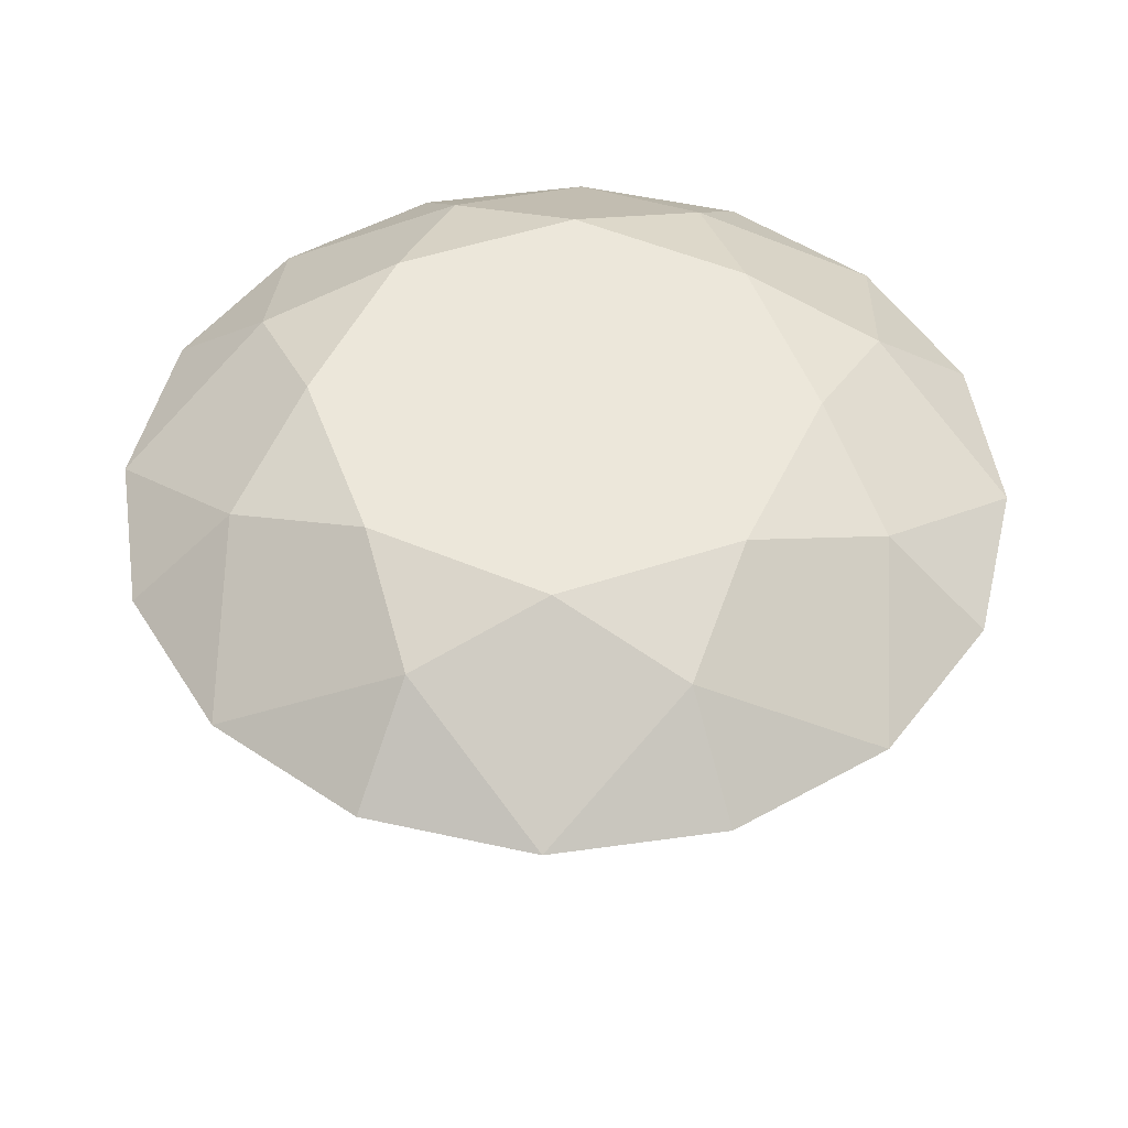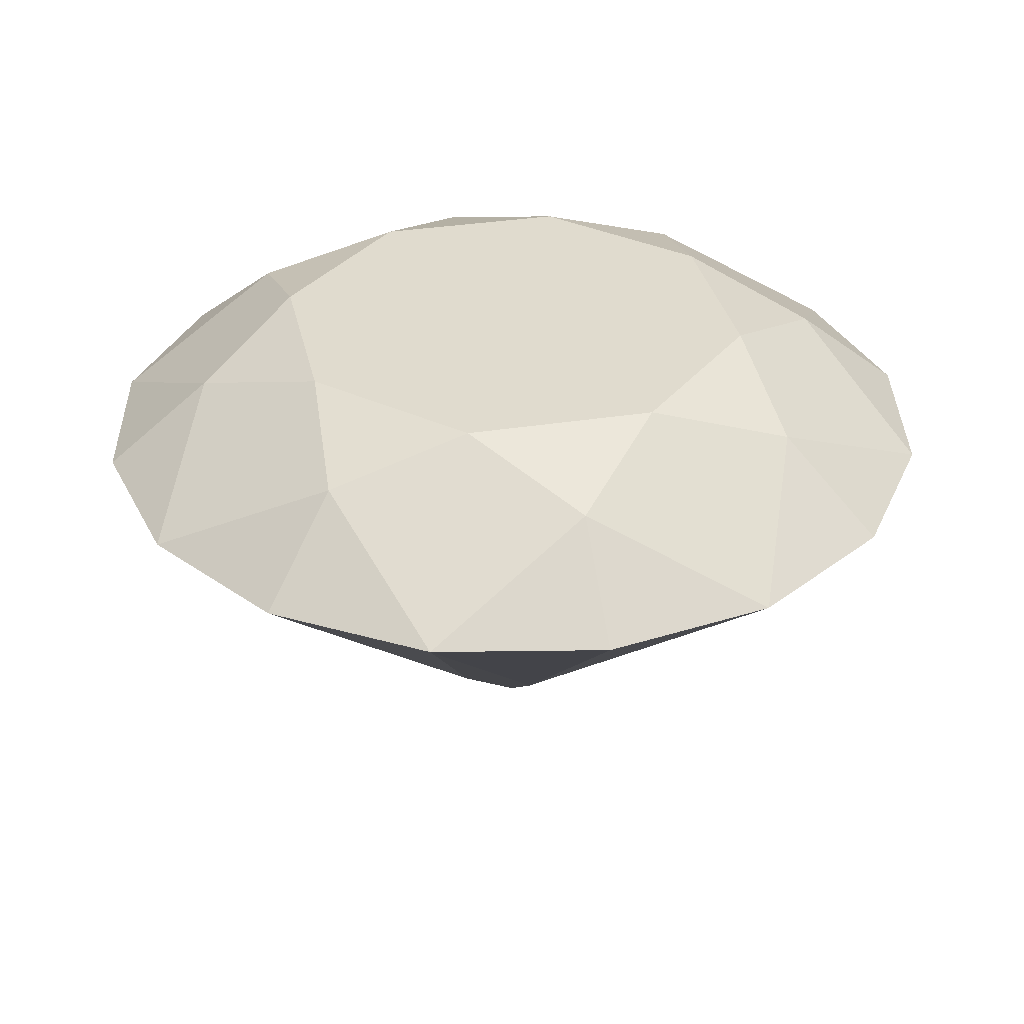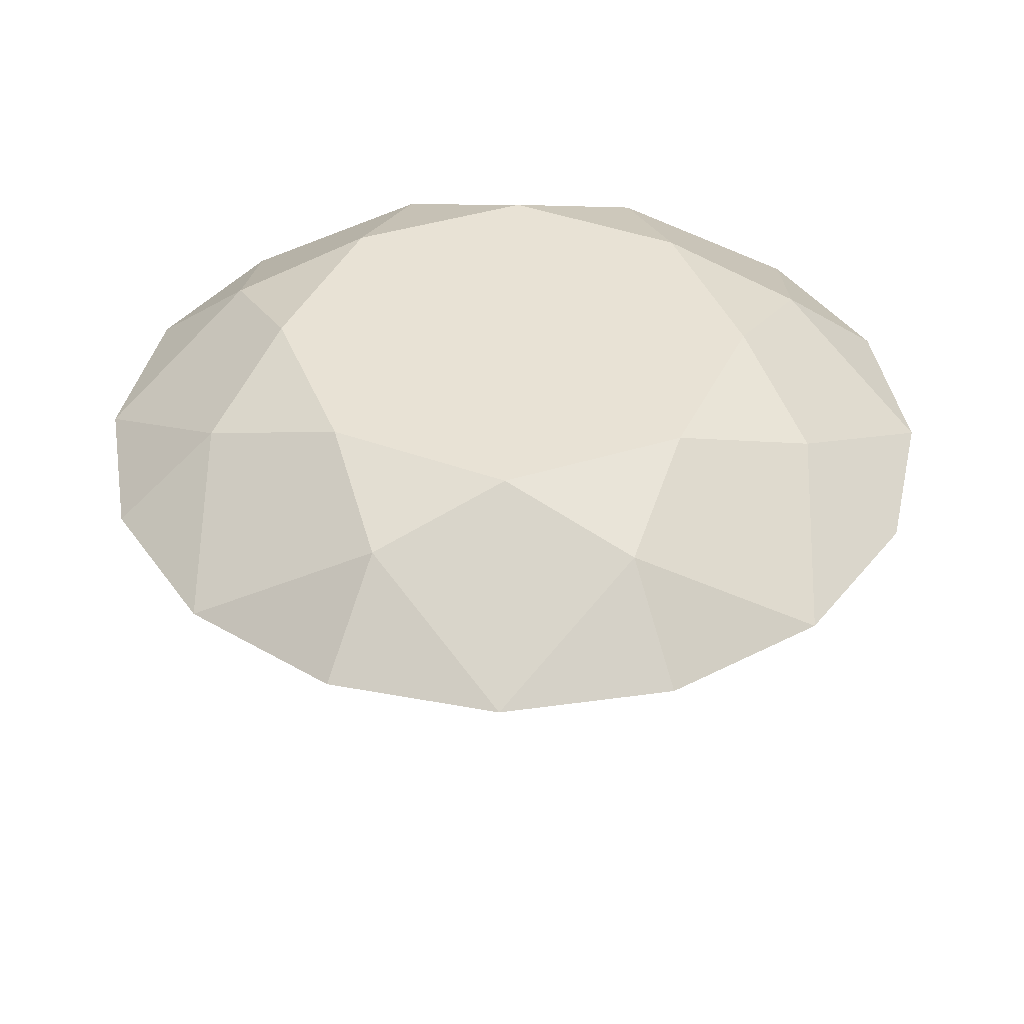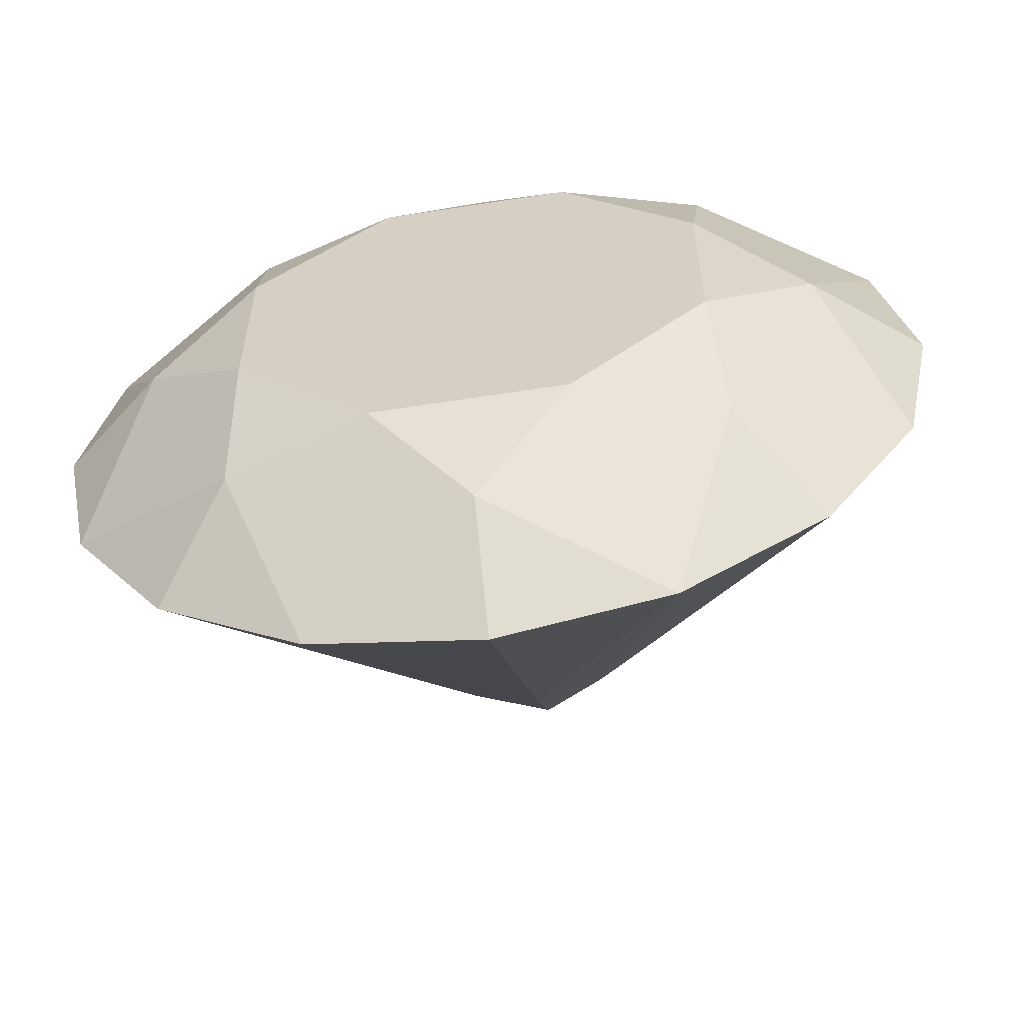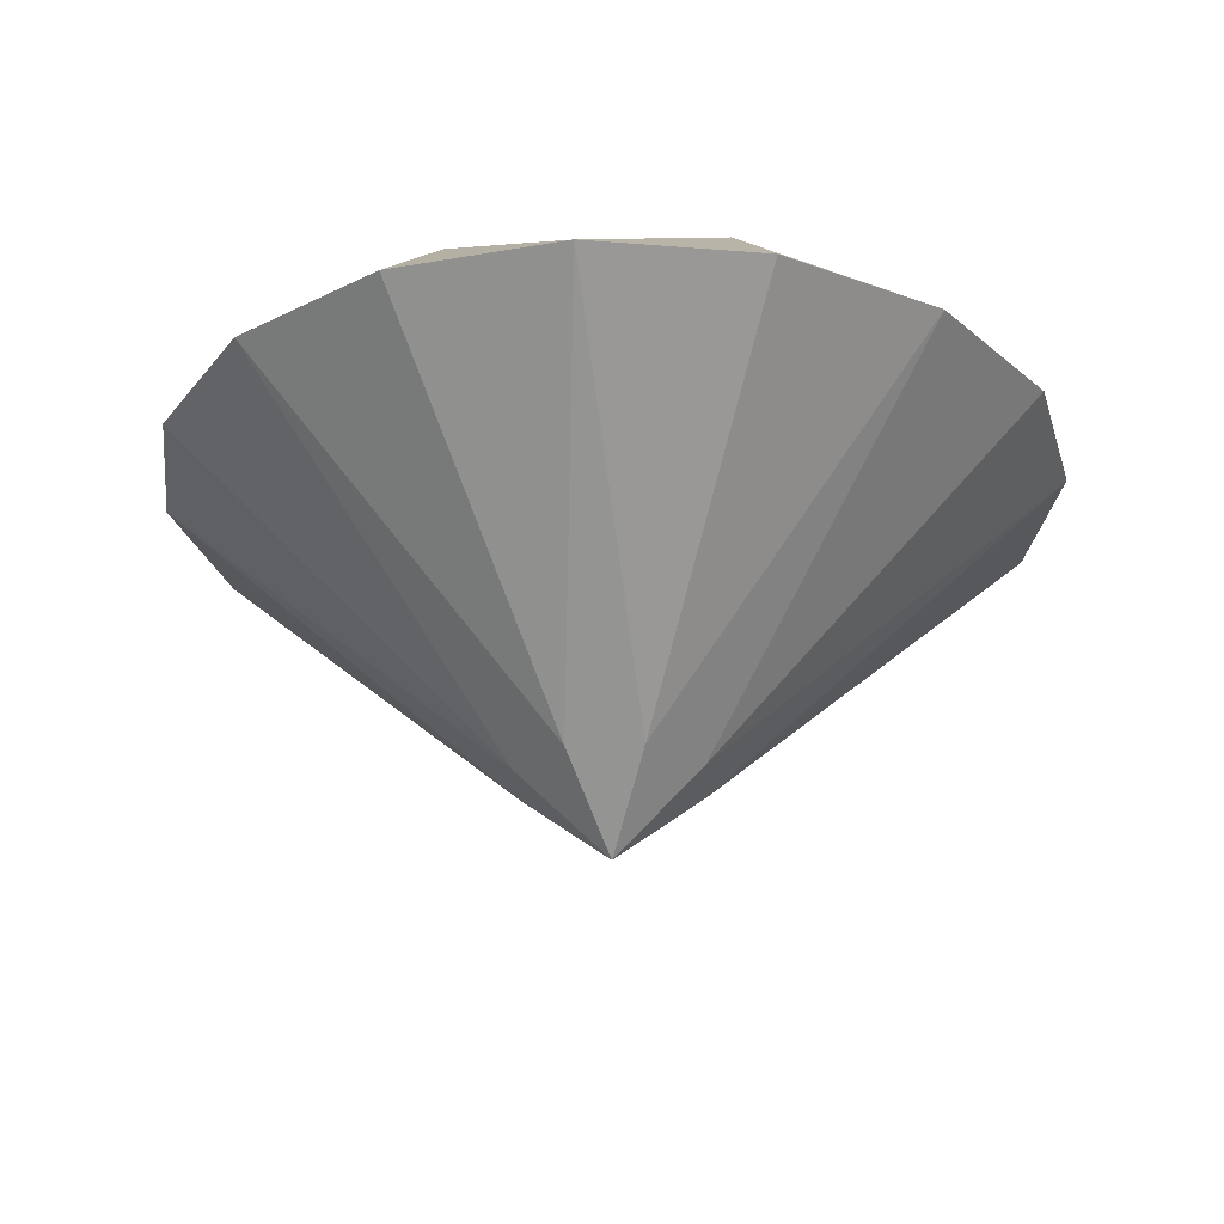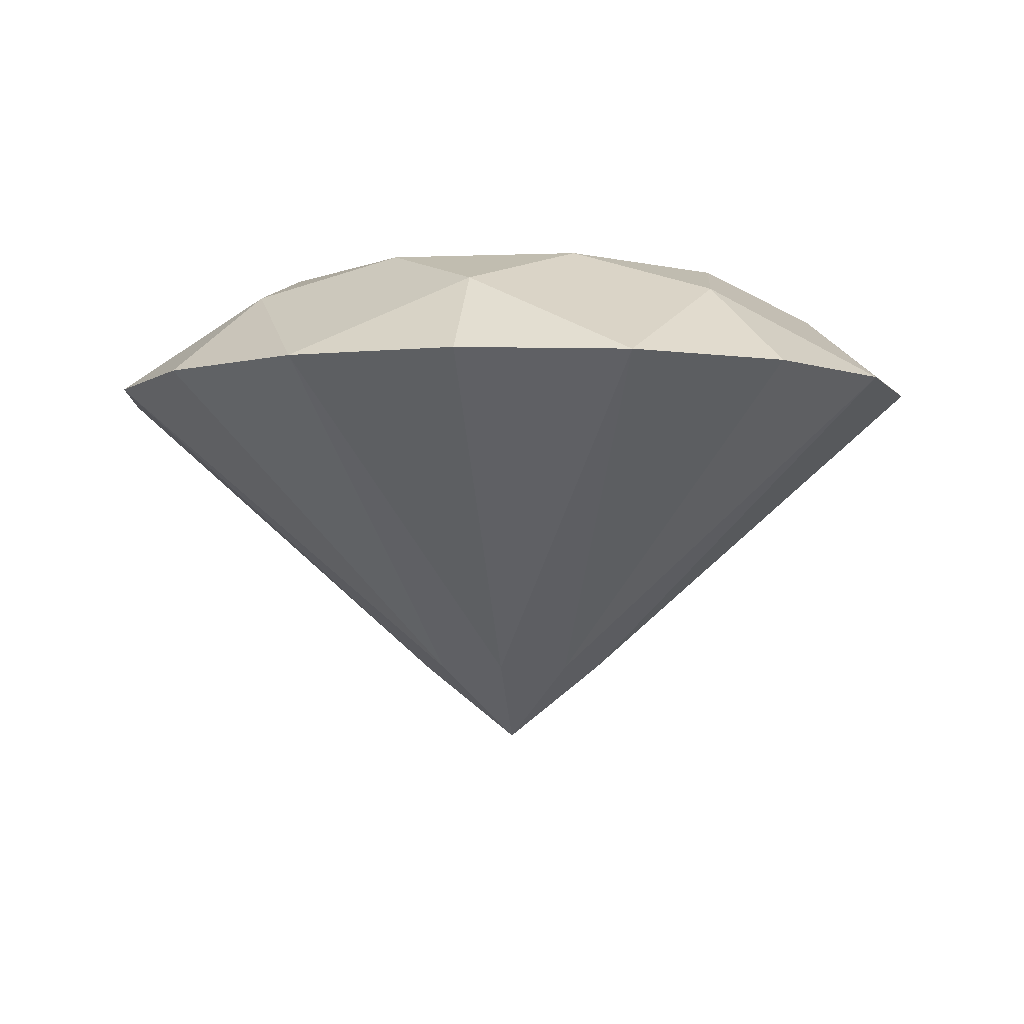
<metadata>
{"format":"obj","ext":"obj","renderer":"f3d","projection":"perspective","resolution":1024,"background":"white","views":[{"elev":50.3,"azim":-20.0,"up":"+Y"},{"elev":33.4,"azim":-102.3,"up":"+Y"},{"elev":40.8,"azim":69.1,"up":"+Y"},{"elev":-60.2,"azim":-170.9,"up":"+Z"},{"elev":-26.7,"azim":116.6,"up":"+Y"},{"elev":-4.2,"azim":97.3,"up":"+Y"}]}
</metadata>
<code>
o Diamond_Gem
v 0 -0.9892 0
v 0 0.3332 0
v 0 -0.7904 -0.2487
v 0.4389 0 -1.059
v 0 0.2229 -0.8729
v 0.2462 0.3332 -0.5944
v 0.1759 -0.7904 -0.1759
v 1.059 0 -0.4389
v 0.6173 0.2229 -0.6173
v 0.5944 0.3332 -0.2462
v 0.2487 -0.7904 -0
v 1.059 0 0.4389
v 0.8729 0.2229 -0
v 0.5944 0.3332 0.2462
v 0.1759 -0.7904 0.1759
v 0.4389 0 1.059
v 0.6173 0.2229 0.6173
v 0.2462 0.3332 0.5944
v 0 -0.7904 0.2487
v -0.4389 0 1.059
v 0 0.2229 0.8729
v -0.2462 0.3332 0.5944
v -0.1759 -0.7904 0.1759
v -1.059 0 0.4389
v -0.6173 0.2229 0.6173
v -0.5944 0.3332 0.2462
v -0.2487 -0.7904 0
v -1.059 0 -0.4389
v -0.8729 0.2229 0
v -0.5944 0.3332 -0.2462
v -0.1759 -0.7904 -0.1759
v -0.4389 0 -1.059
v -0.6173 0.2229 -0.6173
v -0.2462 0.3332 -0.5944
v -0 0 1.147
v -0.8109 0 0.8109
v -1.147 0 -0
v 0.8109 0 0.8109
v -0.8109 0 -0.8109
v -0 0 -1.147
v 0.8109 0 -0.8109
v 1.147 0 -0
f 7 1 3 4
f 8 7 41
f 8 41 9
f 9 4 5 6
f 9 6 10
f 11 1 7 8
f 12 11 42
f 12 42 13
f 13 8 9 10
f 13 10 14
f 15 1 11 12
f 16 15 38
f 16 38 17
f 17 12 13 14
f 17 14 18
f 19 1 15 16
f 20 19 35
f 20 35 21
f 21 16 17 18
f 21 18 22
f 23 1 19 20
f 24 23 36
f 24 36 25
f 25 20 21 22
f 25 22 26
f 27 1 23 24
f 28 27 37
f 28 37 29
f 29 24 25 26
f 29 26 30
f 31 1 27 28
f 32 31 39
f 32 39 33
f 33 28 29 30
f 33 30 34
f 3 1 31 32
f 4 3 40
f 4 40 5
f 5 32 33 34
f 5 34 6
f 6 34 2
f 2 10 6
f 2 14 10
f 2 18 14
f 2 22 18
f 2 26 22
f 2 30 26
f 2 34 30
f 19 16 35
f 35 16 21
f 15 12 38
f 38 12 17
f 42 8 13
f 11 8 42
f 7 4 41
f 41 4 9
f 3 32 40
f 40 32 5
f 31 28 39
f 39 28 33
f 27 24 37
f 37 24 29
f 23 20 36
f 36 20 25

</code>
